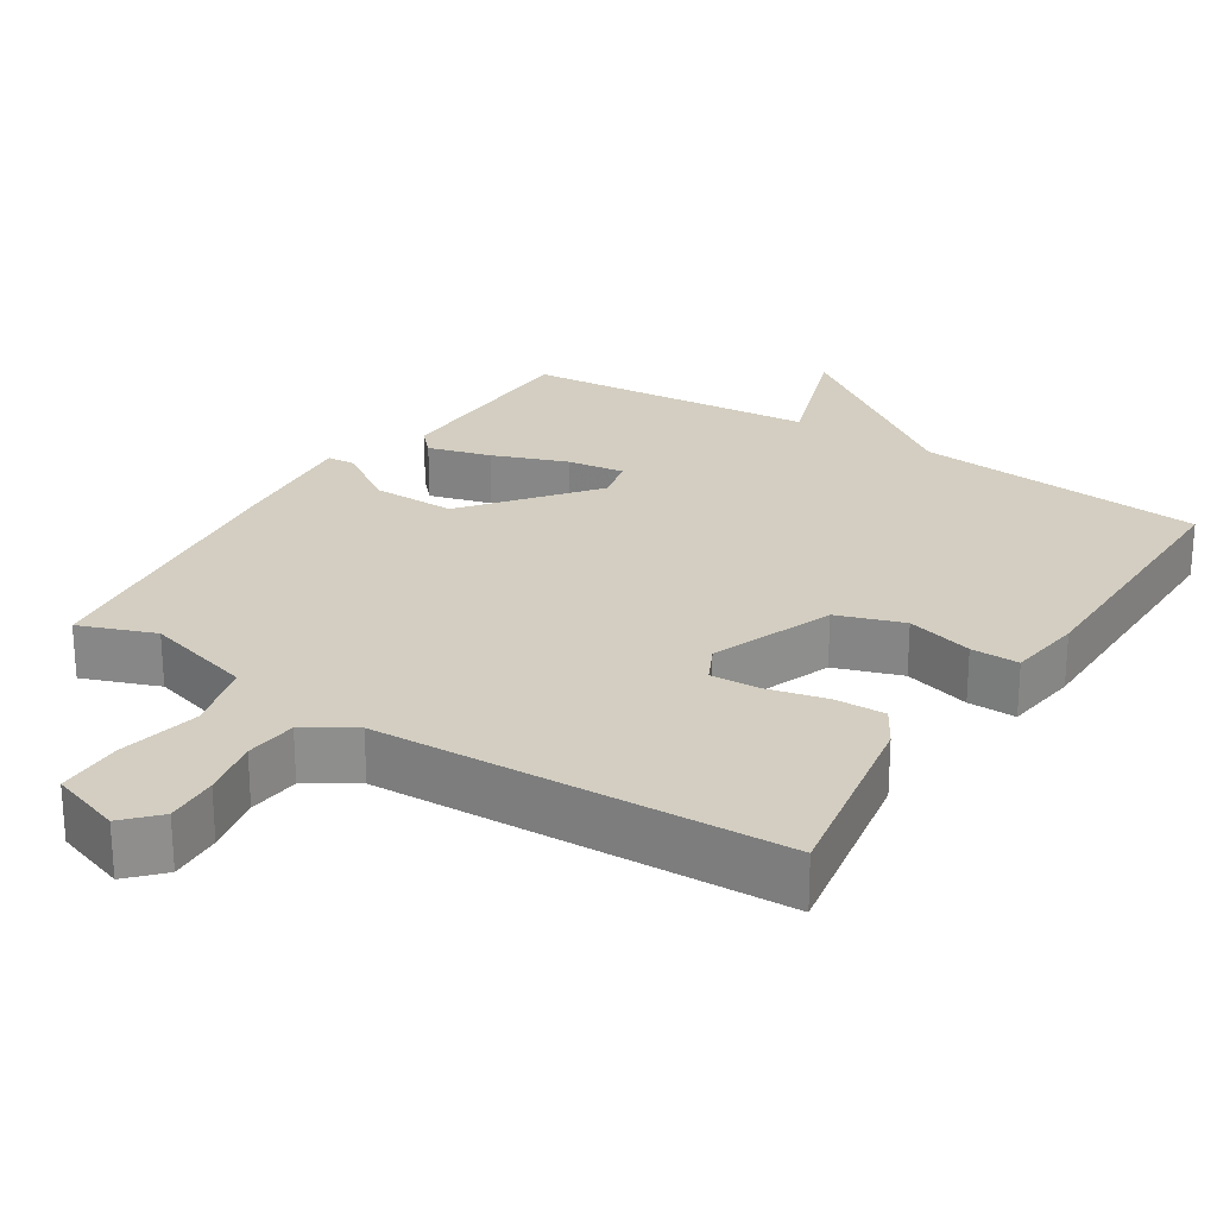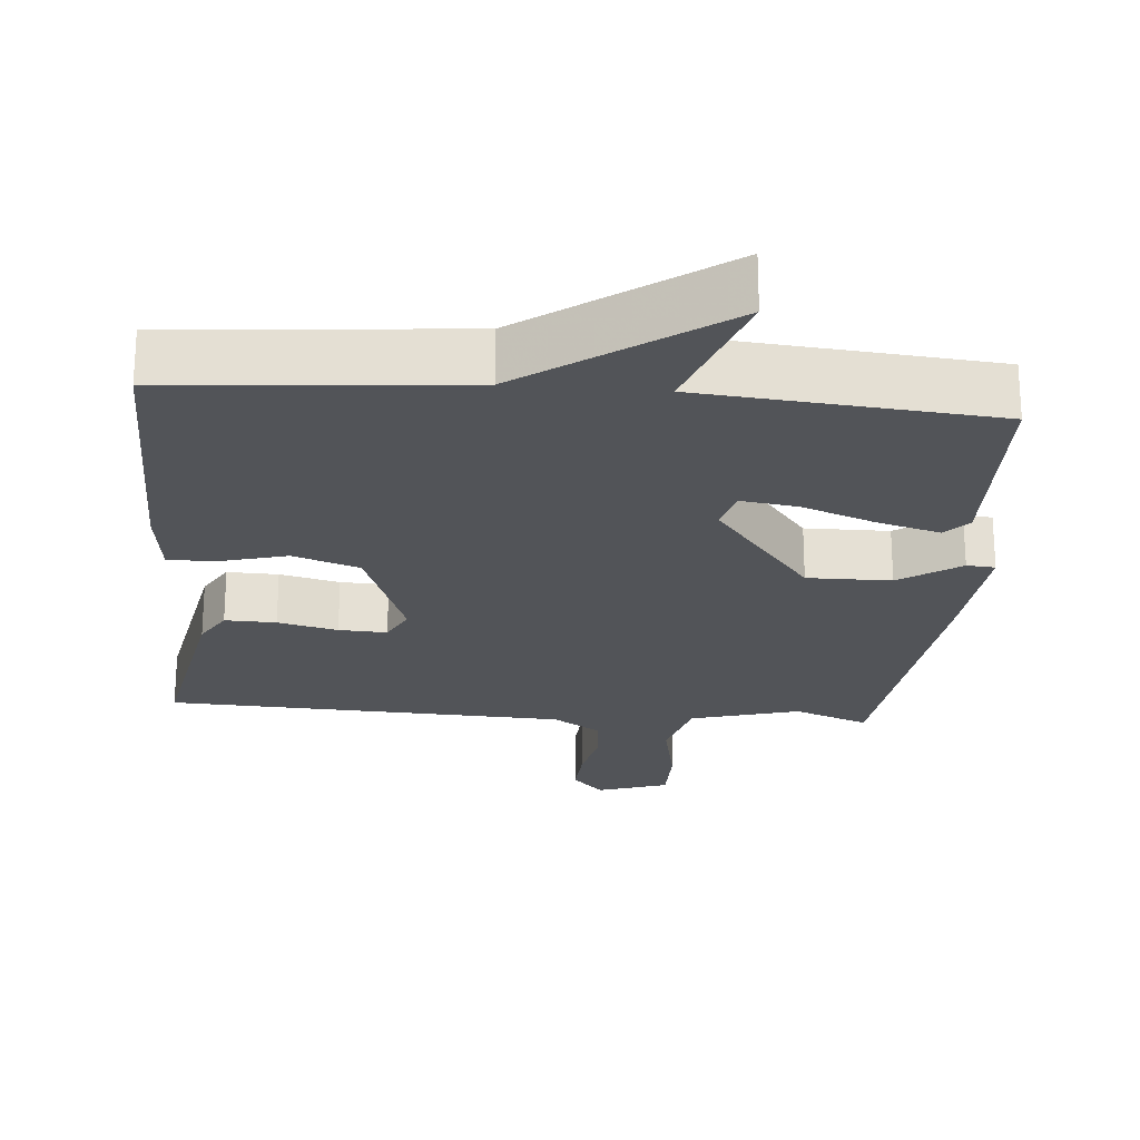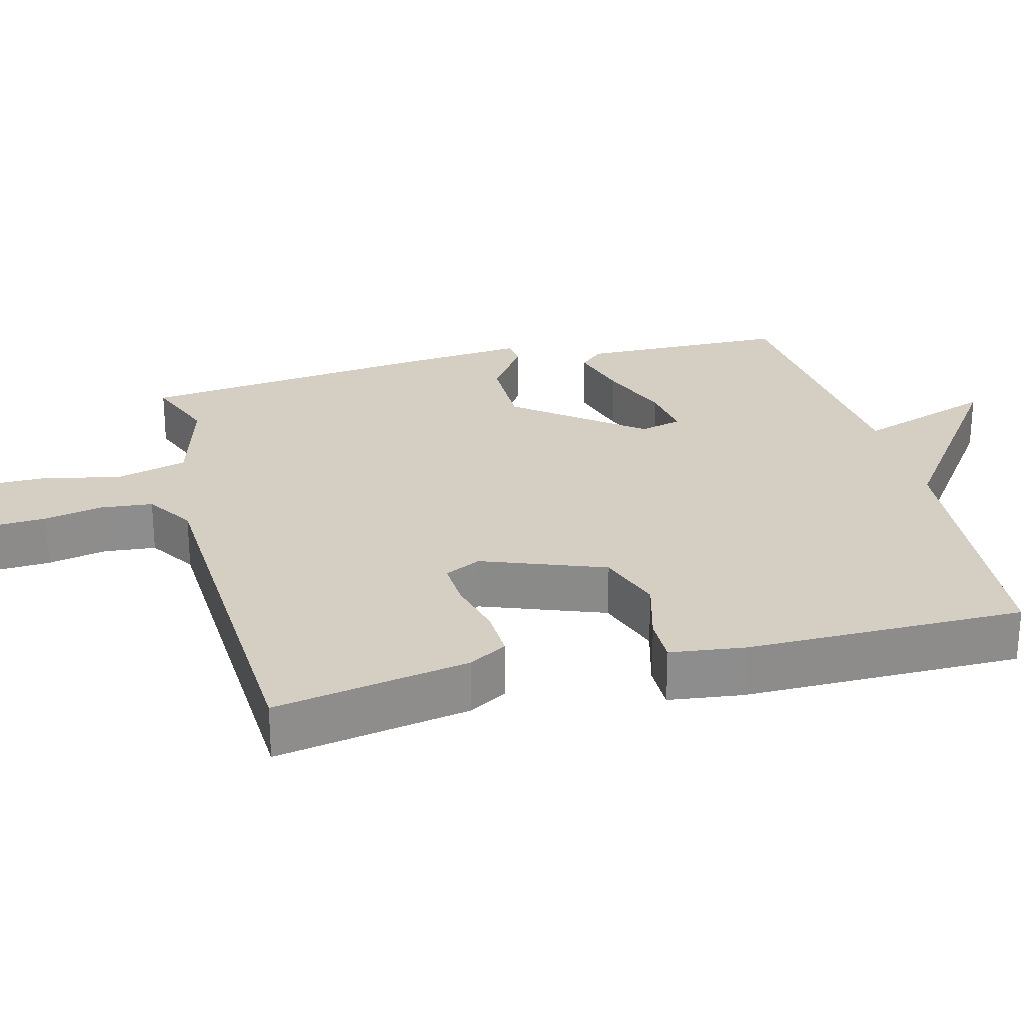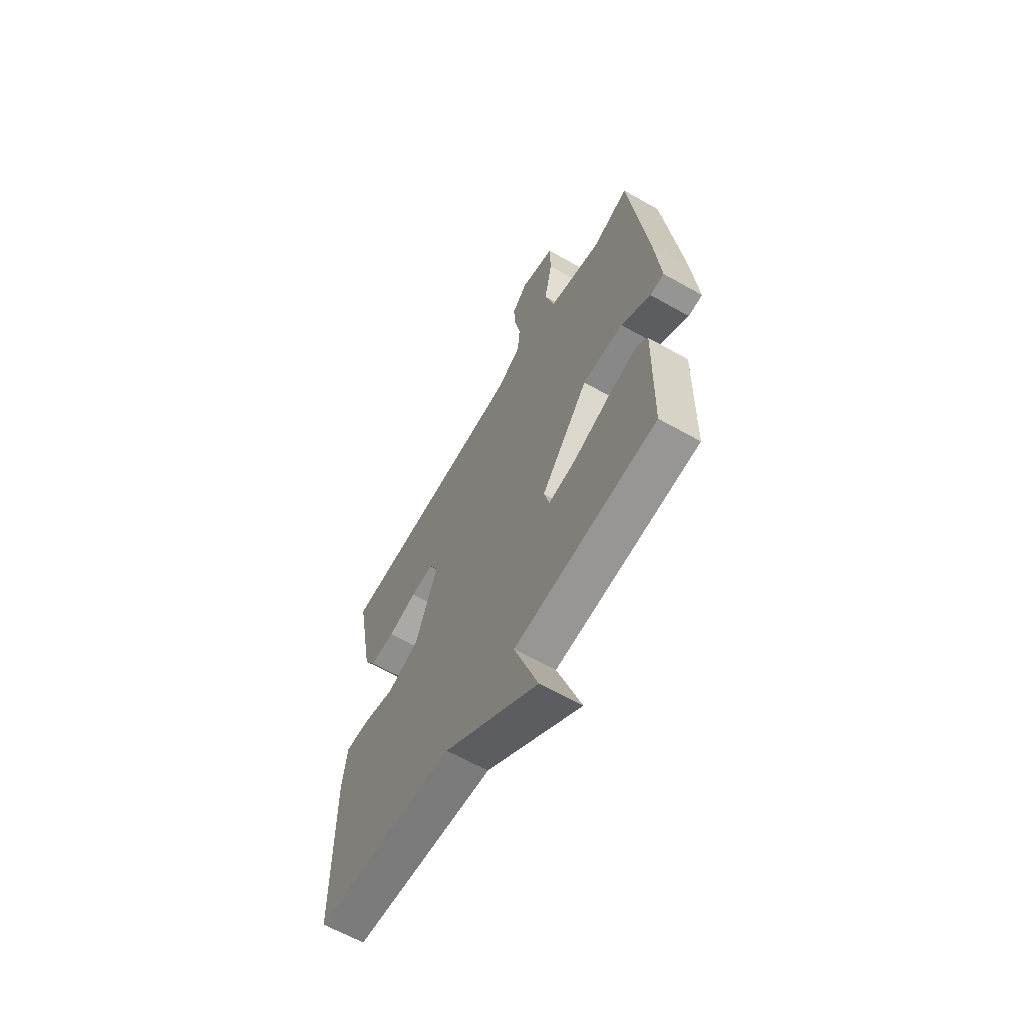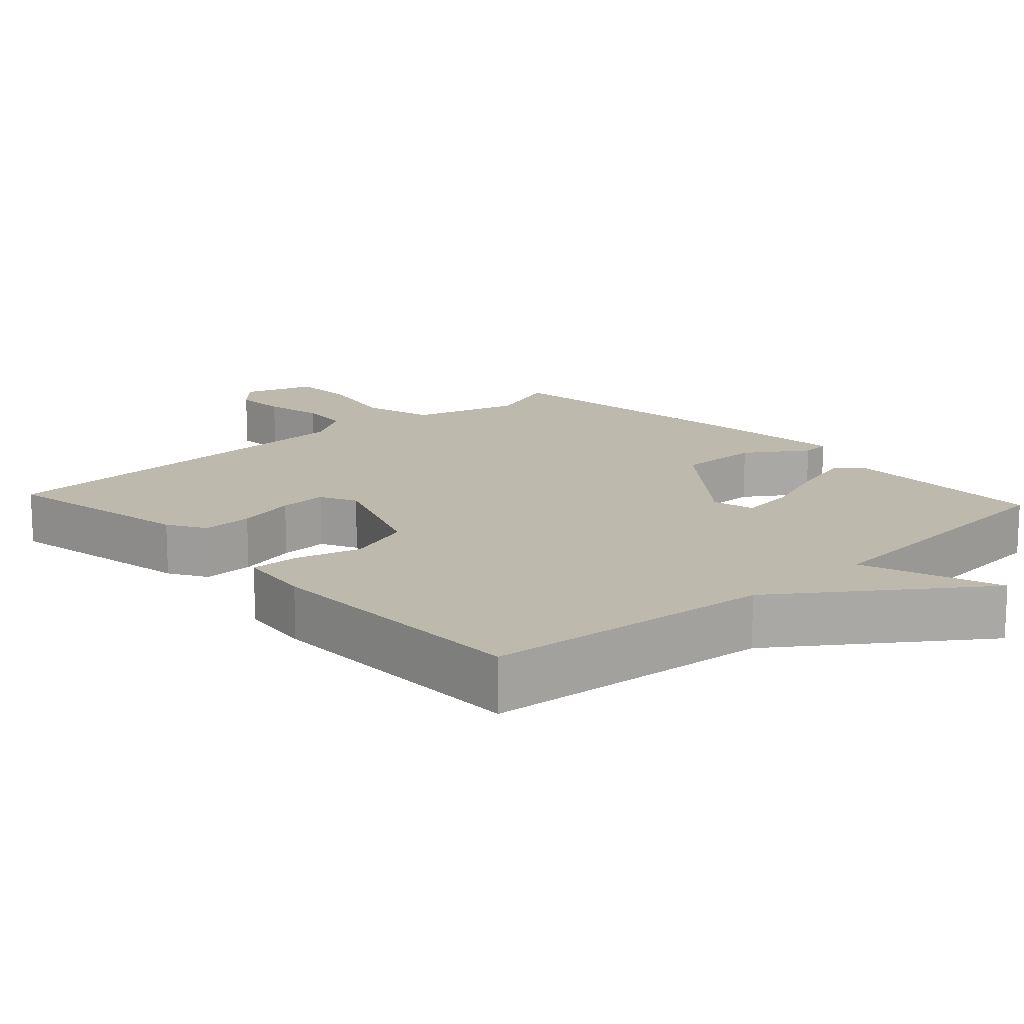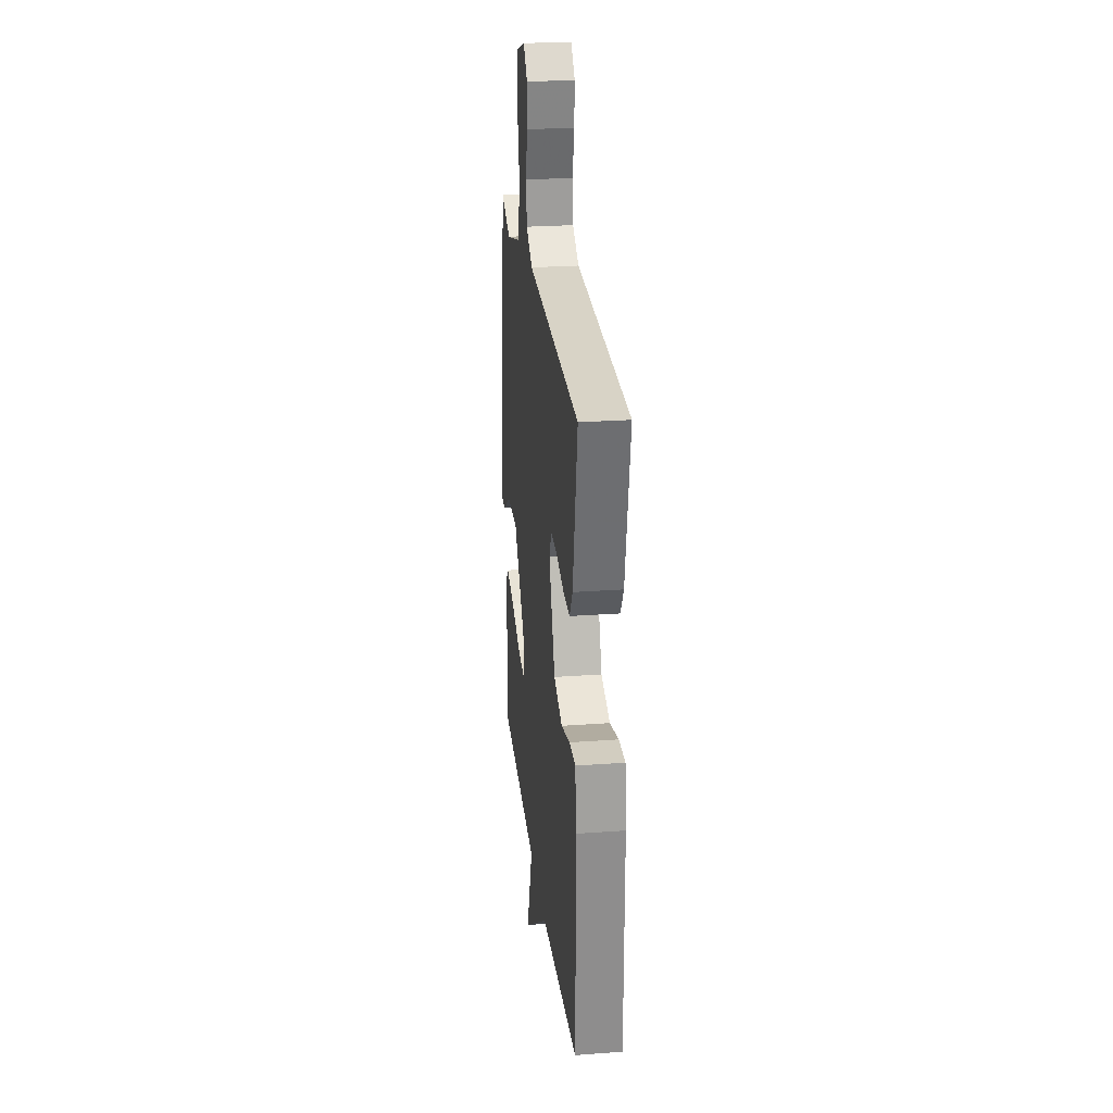
<metadata>
{"format":"obj","ext":"obj","renderer":"f3d","projection":"perspective","resolution":1024,"background":"white","views":[{"elev":25.1,"azim":32.8,"up":"+Y"},{"elev":-23.3,"azim":175.2,"up":"+Y"},{"elev":25.7,"azim":75.5,"up":"+Y"},{"elev":-63.3,"azim":-119.8,"up":"+Z"},{"elev":15.2,"azim":137.4,"up":"+Y"},{"elev":25.6,"azim":83.3,"up":"+Z"}]}
</metadata>
<code>
v 0.5 0.07 0.5
v 0.451 0.07 0.233
v 0.42 0.07 0.181
v 0.35 0.07 0.183
v 0.268 0.07 0.203
v 0.202 0.07 0.206
v 0.177 0.07 0.156
v 0.24 0.07 -0.011
v 0.331 0.07 -0.042
v 0.422 0.07 -0.017
v 0.488 0.07 -0.016
v 0.501 0.07 -0.118
v 0.5 0.07 -0.5
v 0.101 0.07 -0.536
v -0.166 0.07 -0.727
v -0.099 0.07 -0.536
v -0.5 0.07 -0.5
v -0.505 0.07 -0.214
v -0.474 0.07 -0.181
v -0.388 0.07 -0.205
v -0.287 0.07 -0.243
v -0.209 0.07 -0.254
v -0.194 0.07 -0.196
v -0.328 0.07 -0.026
v -0.443 0.07 -0.027
v -0.526 0.07 -0.083
v -0.565 0.07 -0.08
v -0.548 0.07 0.099
v -0.5 0.07 0.5
v -0.397 0.07 0.461
v -0.248 0.07 0.503
v -0.221 0.07 0.6
v -0.244 0.07 0.712
v -0.243 0.07 0.803
v -0.145 0.07 0.836
v -0.102 0.07 0.79
v -0.106 0.07 0.718
v -0.123 0.07 0.637
v -0.116 0.07 0.566
v -0.05 0.07 0.524
v 0.5 0 0.5
v 0.451 0 0.233
v 0.42 0 0.181
v 0.35 0 0.183
v 0.268 0 0.203
v 0.202 0 0.206
v 0.177 0 0.156
v 0.24 0 -0.011
v 0.331 0 -0.042
v 0.422 0 -0.017
v 0.488 0 -0.016
v 0.501 0 -0.118
v 0.5 0 -0.5
v 0.101 0 -0.536
v -0.166 0 -0.727
v -0.099 0 -0.536
v -0.5 0 -0.5
v -0.505 0 -0.214
v -0.474 0 -0.181
v -0.388 0 -0.205
v -0.287 0 -0.243
v -0.209 0 -0.254
v -0.194 0 -0.196
v -0.328 0 -0.026
v -0.443 0 -0.027
v -0.526 0 -0.083
v -0.565 0 -0.08
v -0.548 0 0.099
v -0.5 0 0.5
v -0.397 0 0.461
v -0.248 0 0.503
v -0.221 0 0.6
v -0.244 0 0.712
v -0.243 0 0.803
v -0.145 0 0.836
v -0.102 0 0.79
v -0.106 0 0.718
v -0.123 0 0.637
v -0.116 0 0.566
v -0.05 0 0.524
f 36 37 38
f 35 36 38
f 34 35 38
f 33 34 38
f 32 33 38
f 31 32 38 39
f 28 29 30
f 27 28 30
f 26 27 30
f 25 26 30
f 24 25 30 31
f 31 39 40
f 24 31 40
f 23 24 40
f 19 20 21
f 18 19 21
f 17 18 21
f 16 17 21
f 16 21 22
f 14 15 16
f 16 22 23
f 14 16 23
f 13 14 23
f 12 13 23
f 11 12 23
f 10 11 23
f 9 10 23
f 3 4 5
f 2 3 5
f 1 2 5
f 40 1 5
f 40 5 6
f 23 40 6 7
f 8 9 23
f 7 8 23
f 78 77 76
f 78 76 75
f 78 75 74
f 78 74 73
f 78 73 72
f 79 78 72 71
f 70 69 68
f 70 68 67
f 70 67 66
f 70 66 65
f 71 70 65 64
f 80 79 71
f 80 71 64
f 80 64 63
f 61 60 59
f 61 59 58
f 61 58 57
f 61 57 56
f 62 61 56
f 56 55 54
f 63 62 56
f 63 56 54
f 63 54 53
f 63 53 52
f 63 52 51
f 63 51 50
f 63 50 49
f 45 44 43
f 45 43 42
f 45 42 41
f 45 41 80
f 46 45 80
f 47 46 80 63
f 63 49 48
f 63 48 47
f 1 41 42 2
f 2 42 43 3
f 3 43 44 4
f 4 44 45 5
f 5 45 46 6
f 6 46 47 7
f 7 47 48 8
f 8 48 49 9
f 9 49 50 10
f 10 50 51 11
f 11 51 52 12
f 12 52 53 13
f 13 53 54 14
f 14 54 55 15
f 15 55 56 16
f 16 56 57 17
f 17 57 58 18
f 18 58 59 19
f 19 59 60 20
f 20 60 61 21
f 21 61 62 22
f 22 62 63 23
f 23 63 64 24
f 24 64 65 25
f 25 65 66 26
f 26 66 67 27
f 27 67 68 28
f 28 68 69 29
f 29 69 70 30
f 30 70 71 31
f 31 71 72 32
f 32 72 73 33
f 33 73 74 34
f 34 74 75 35
f 35 75 76 36
f 36 76 77 37
f 37 77 78 38
f 38 78 79 39
f 39 79 80 40
f 40 80 41 1

</code>
